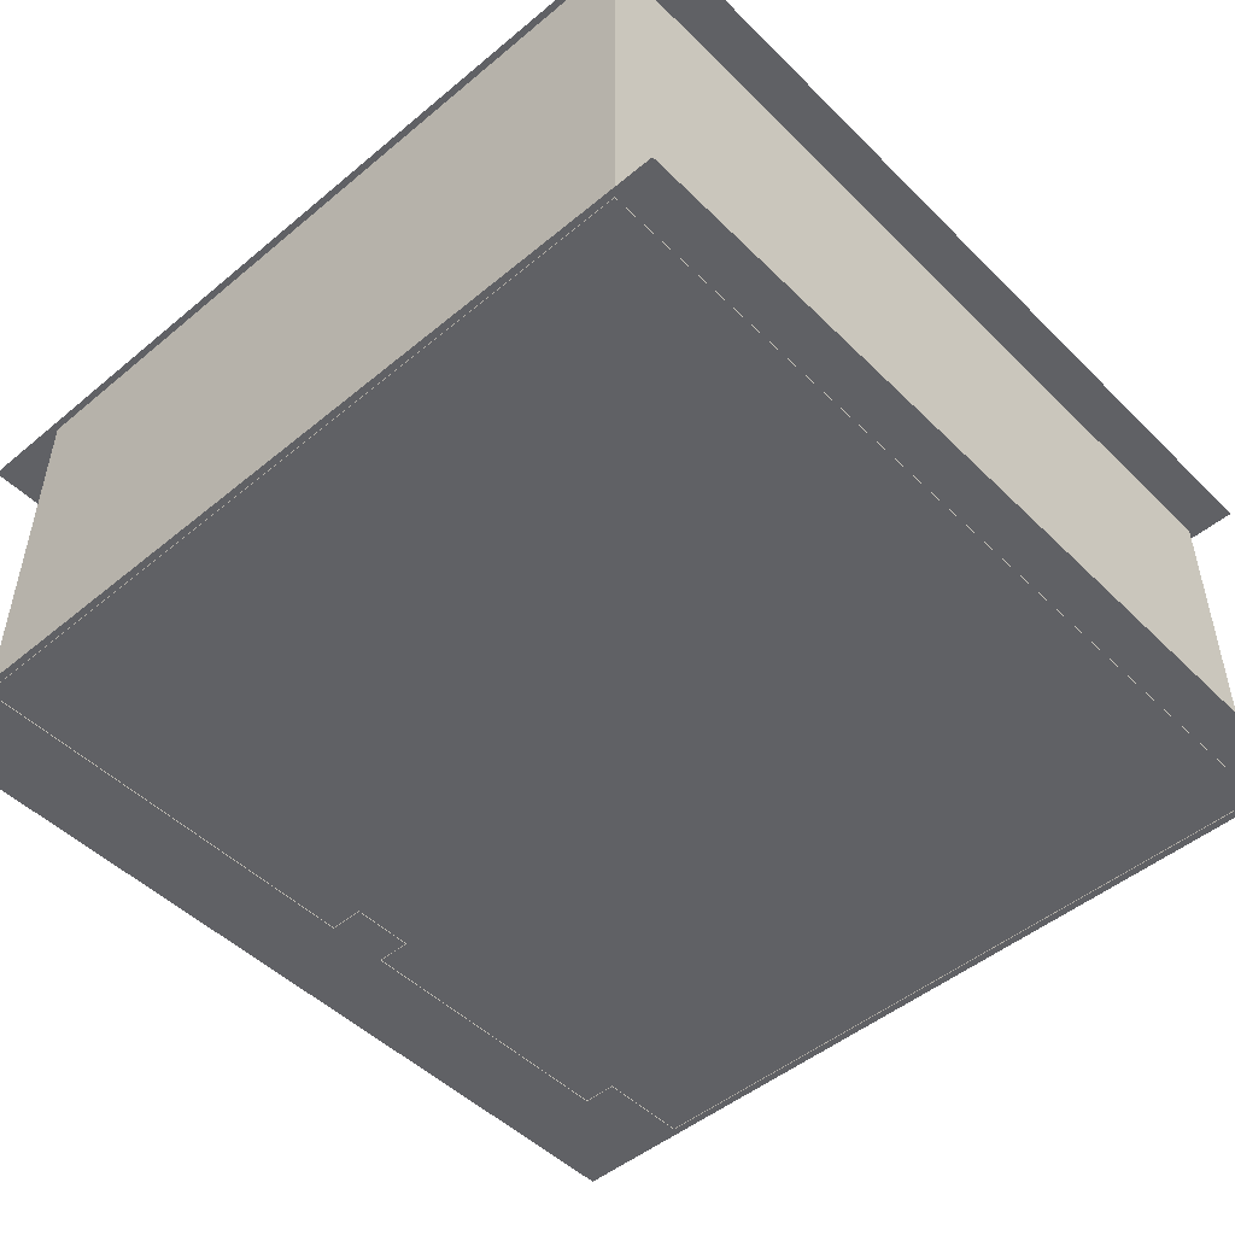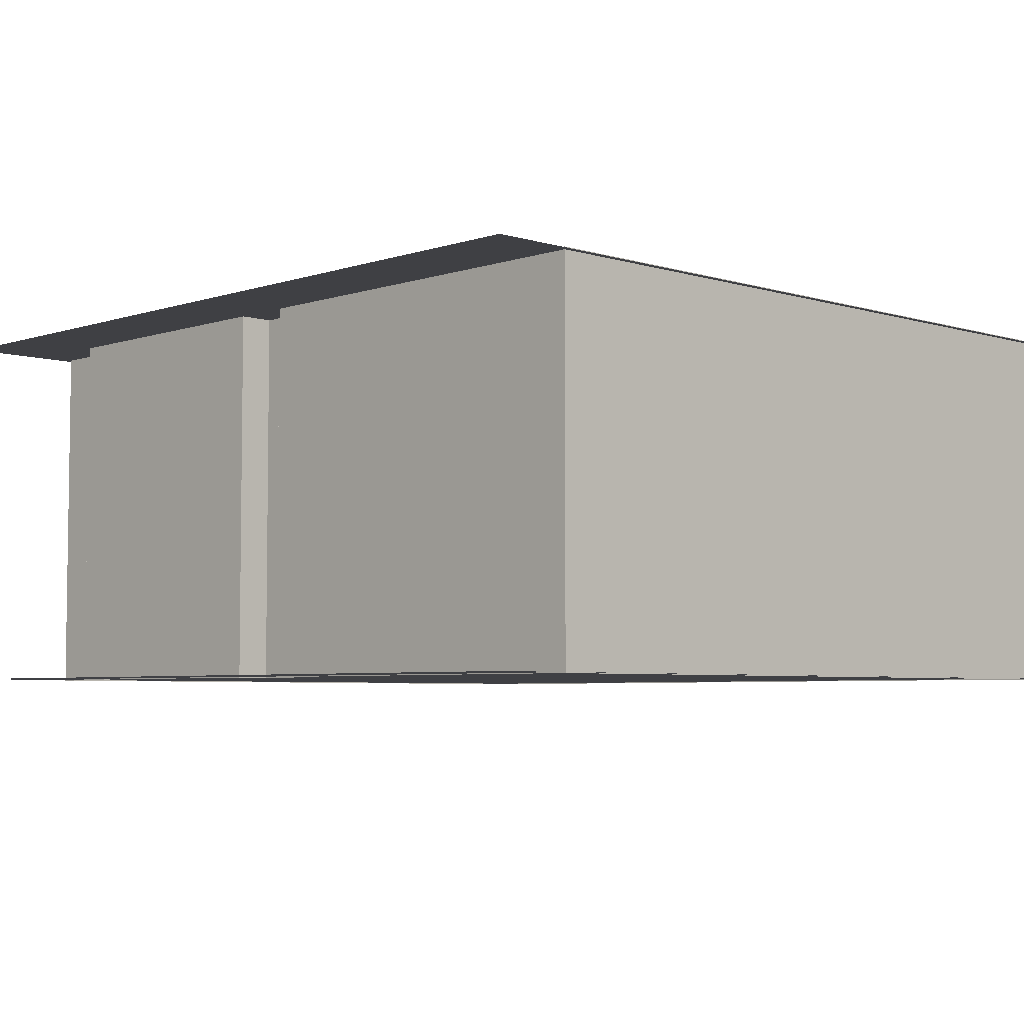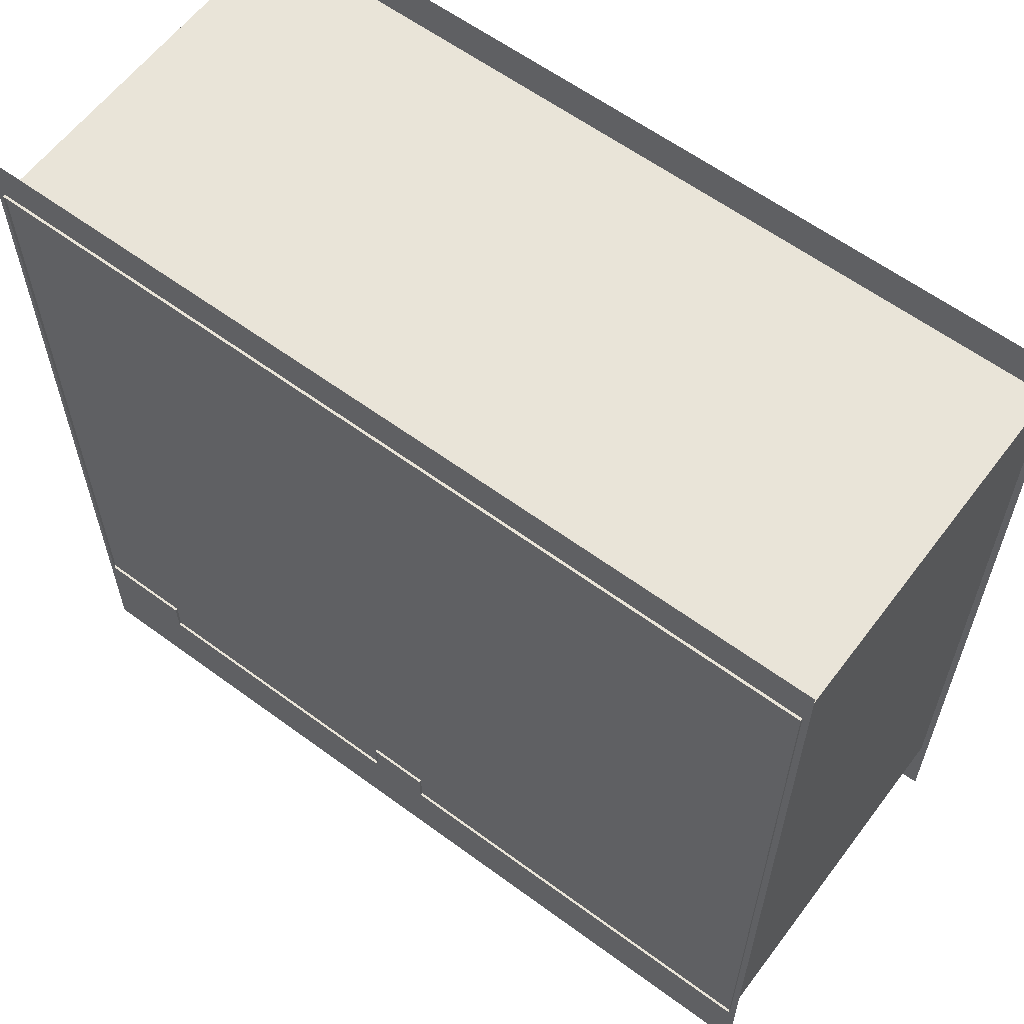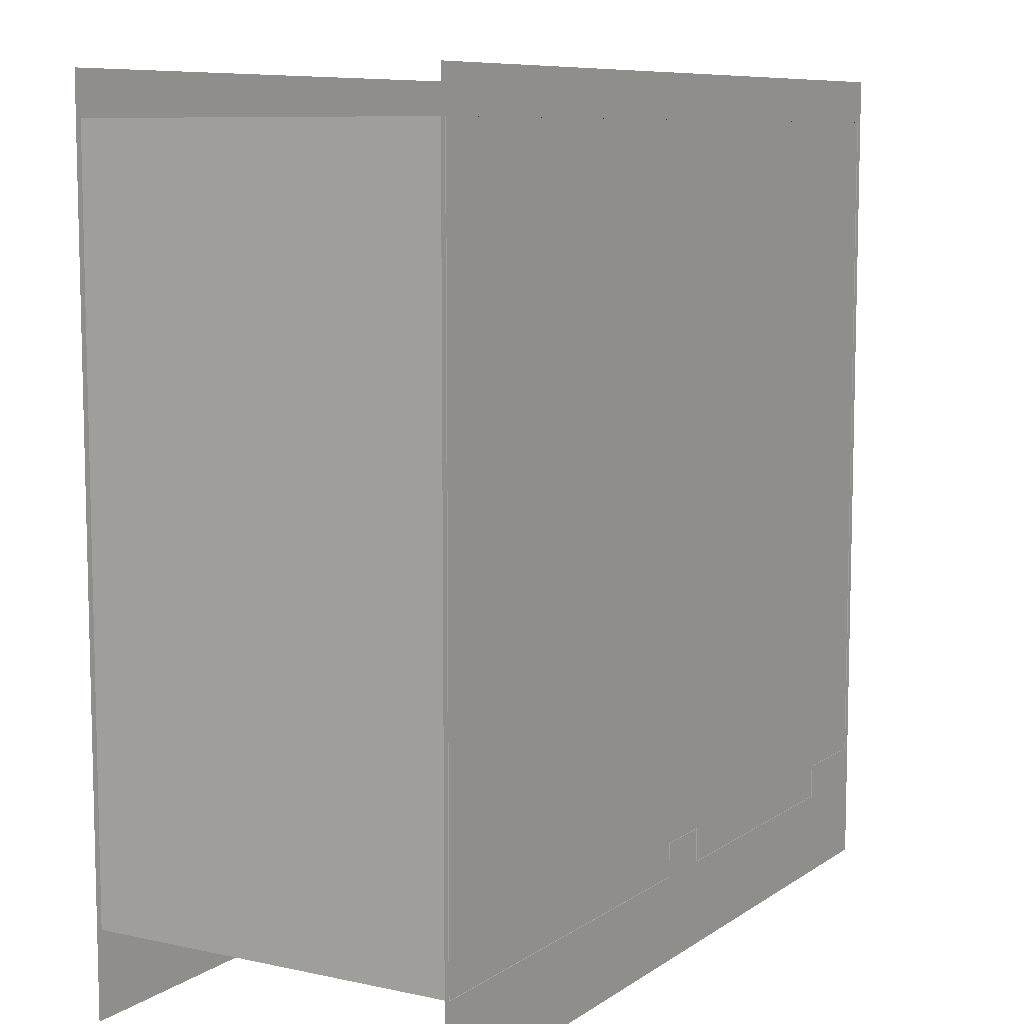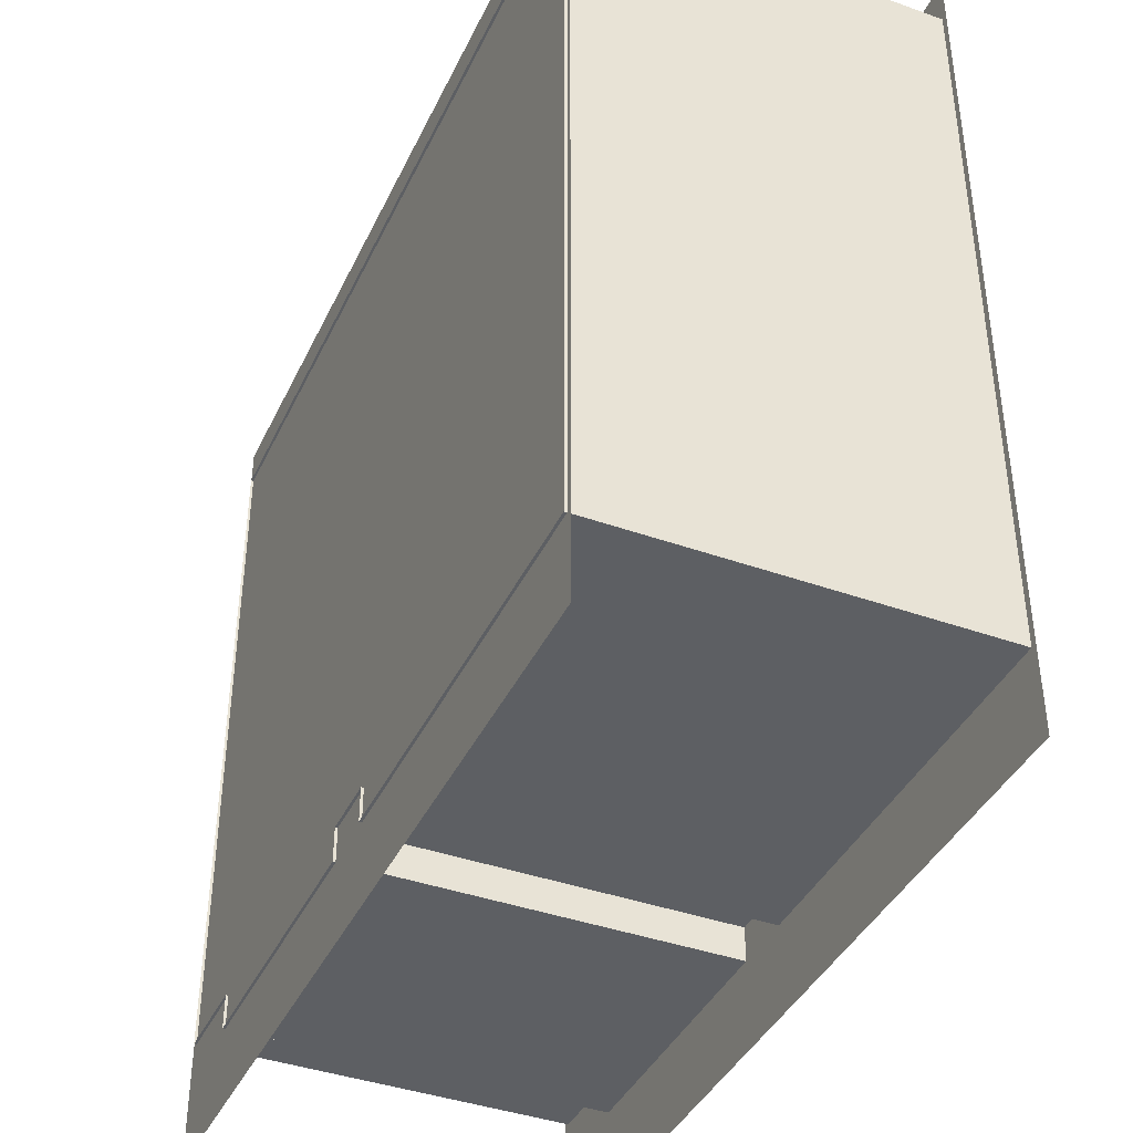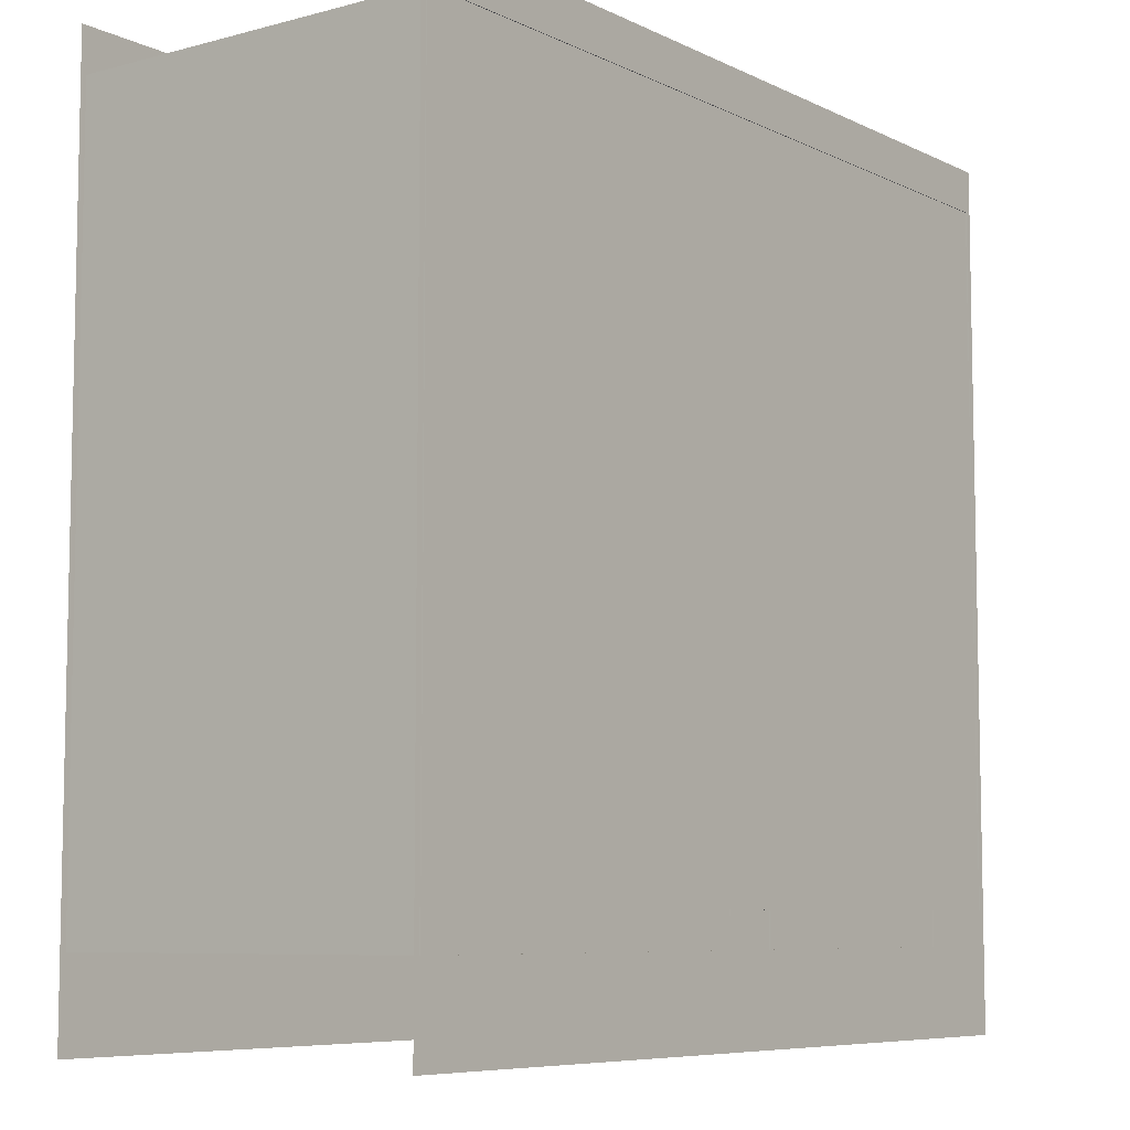
<metadata>
{"format":"obj","ext":"obj","renderer":"f3d","projection":"perspective","resolution":1024,"background":"white","views":[{"elev":-48.9,"azim":-47.4,"up":"+Y"},{"elev":-5.0,"azim":-134.0,"up":"+Y"},{"elev":60.7,"azim":-143.1,"up":"+Z"},{"elev":8.6,"azim":-59.6,"up":"+Z"},{"elev":-40.4,"azim":-113.7,"up":"+Z"},{"elev":-7.4,"azim":-53.0,"up":"+Z"}]}
</metadata>
<code>
g default
v -48.93 60.22 161.4
v 169 60.22 161.4
v -48.93 60.22 -56.51
v 169 60.22 -56.51
g ceiling
f 1 3 2
f 3 4 2
g default
v 71.29 -34.43 -34.83
v 143.6 -34.43 -34.83
v 71.29 60.87 -34.83
v 143.6 60.87 -34.83
v 71.29 -34.43 -26.2
v 71.29 60.87 -26.2
v 55.86 -34.43 -26.2
v 55.86 60.87 -26.2
v 55.86 -34.43 -34.83
v 55.86 60.87 -34.83
v -47.34 -34.43 -34.83
v -47.34 60.87 -34.83
v -47.34 -34.43 150.5
v -47.34 60.87 150.5
v 166.9 -34.43 150.5
v 166.9 60.87 150.5
v 143.6 -34.43 -26.2
v 143.6 60.87 -26.2
v 166.9 -34.43 -26.2
v 166.9 60.87 -26.2
g walls
f 5 6 8 7
f 5 7 10 9
f 9 10 12 11
f 11 12 14 13
f 13 14 16 15
f 15 16 18 17
f 17 18 20 19
f 8 6 21 22
f 22 21 23 24
f 24 23 19 20
g default
v -48.93 -34.21 161.4
v 169 -34.21 161.4
v -48.93 -34.21 -56.51
v 169 -34.21 -56.51
g floor
f 25 26 27
f 27 26 28

</code>
